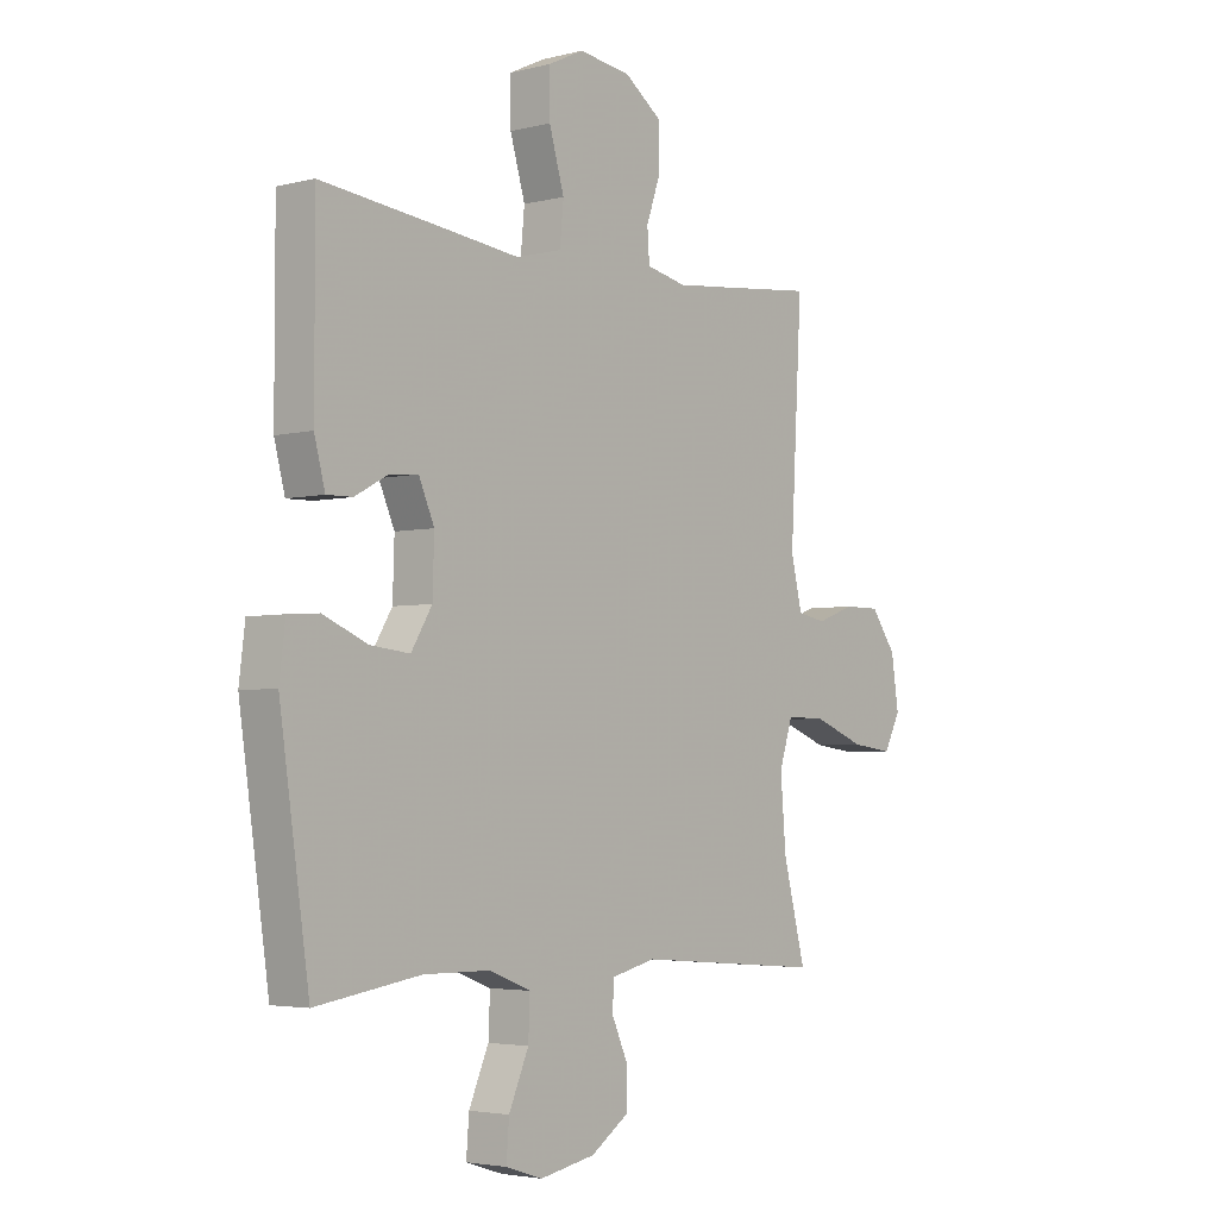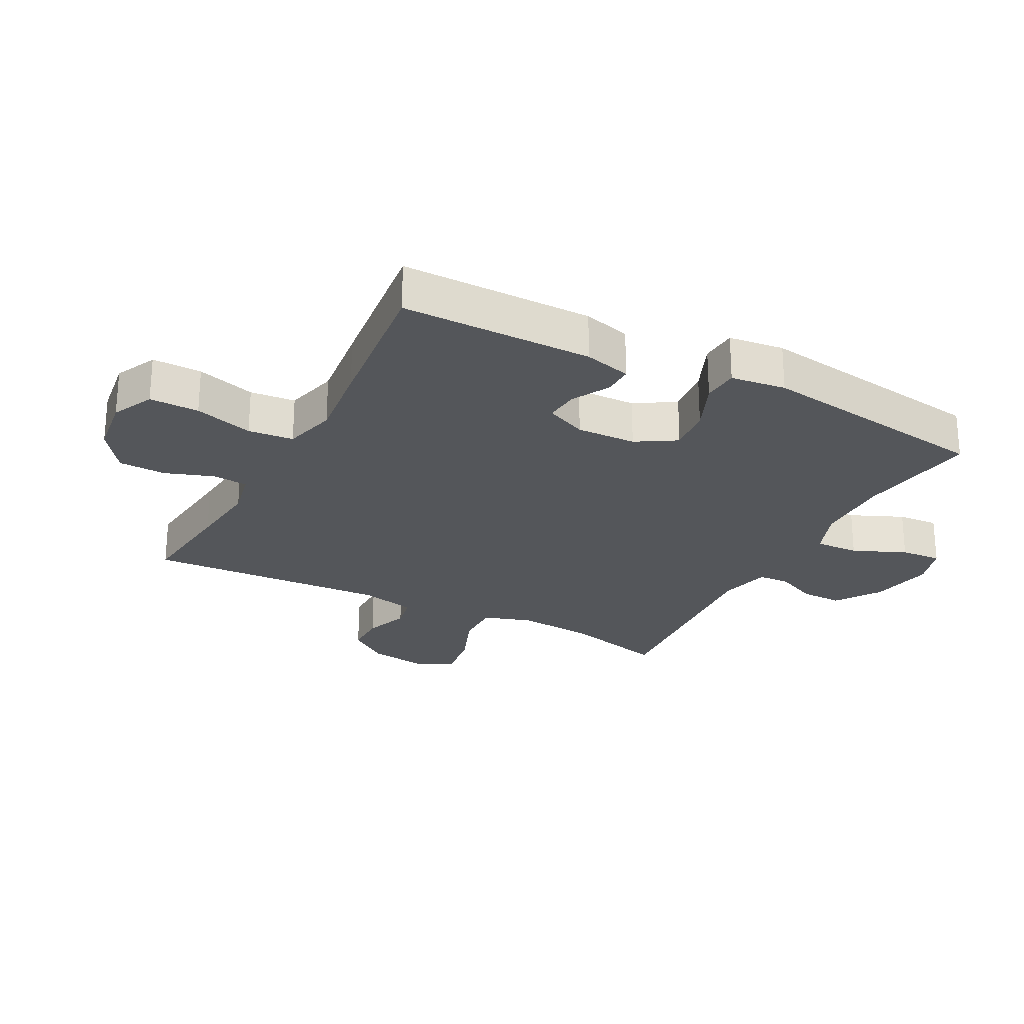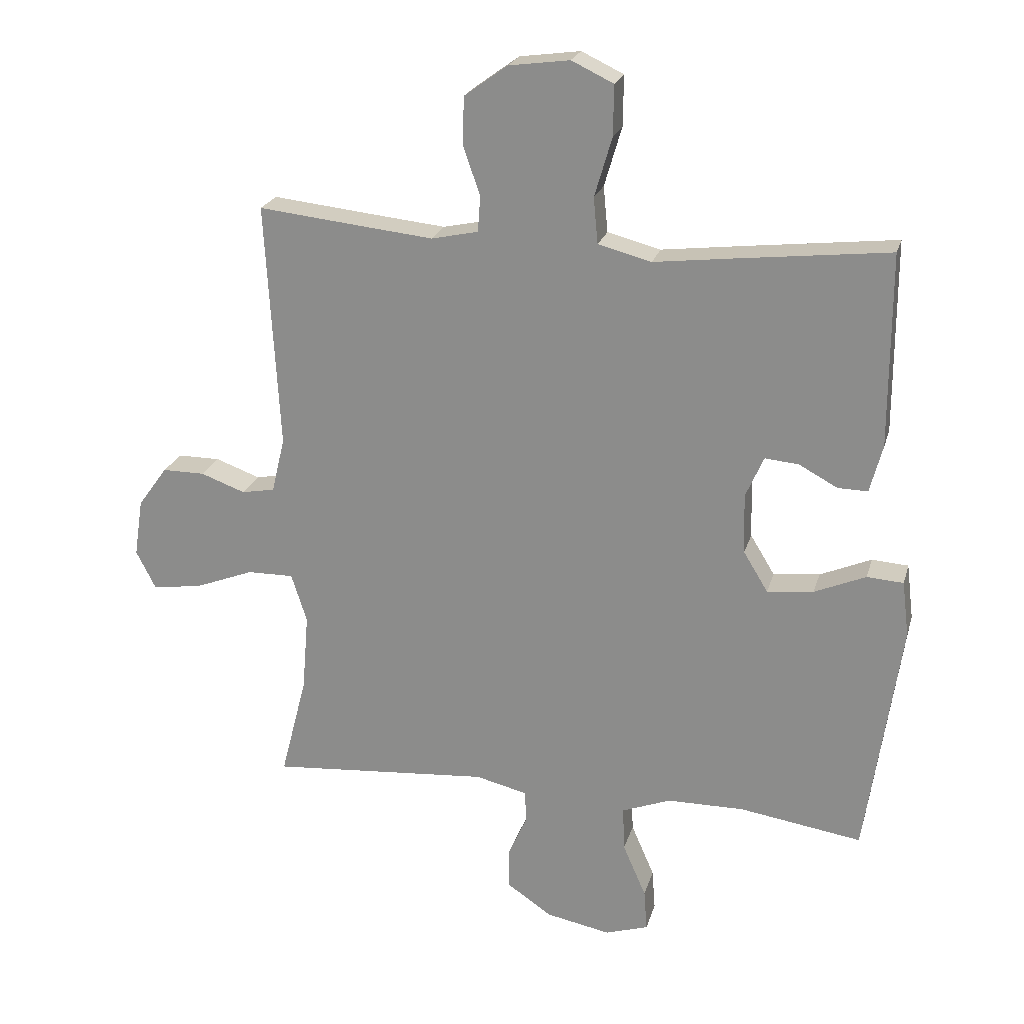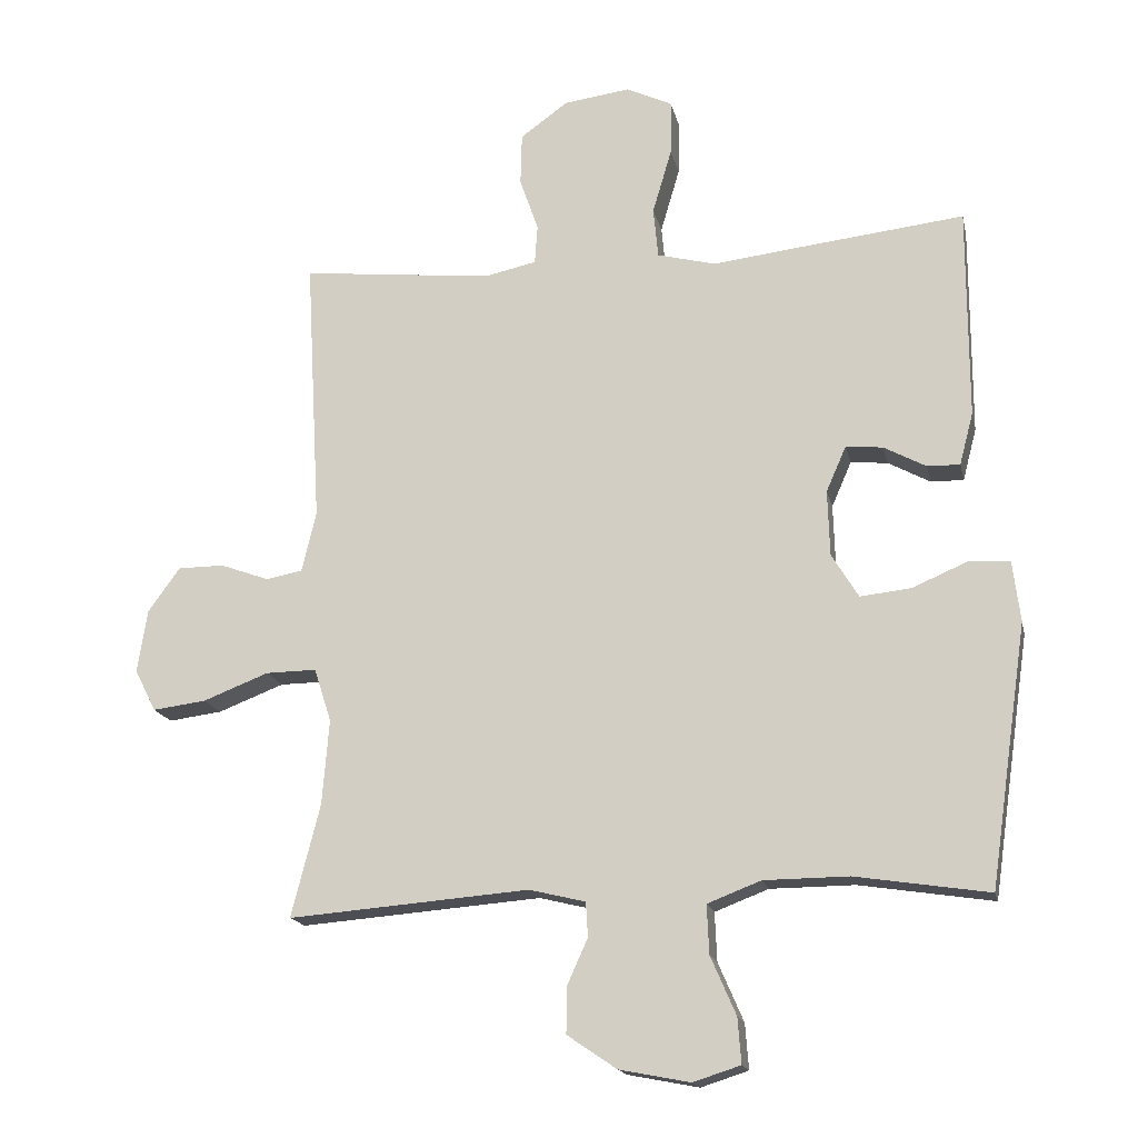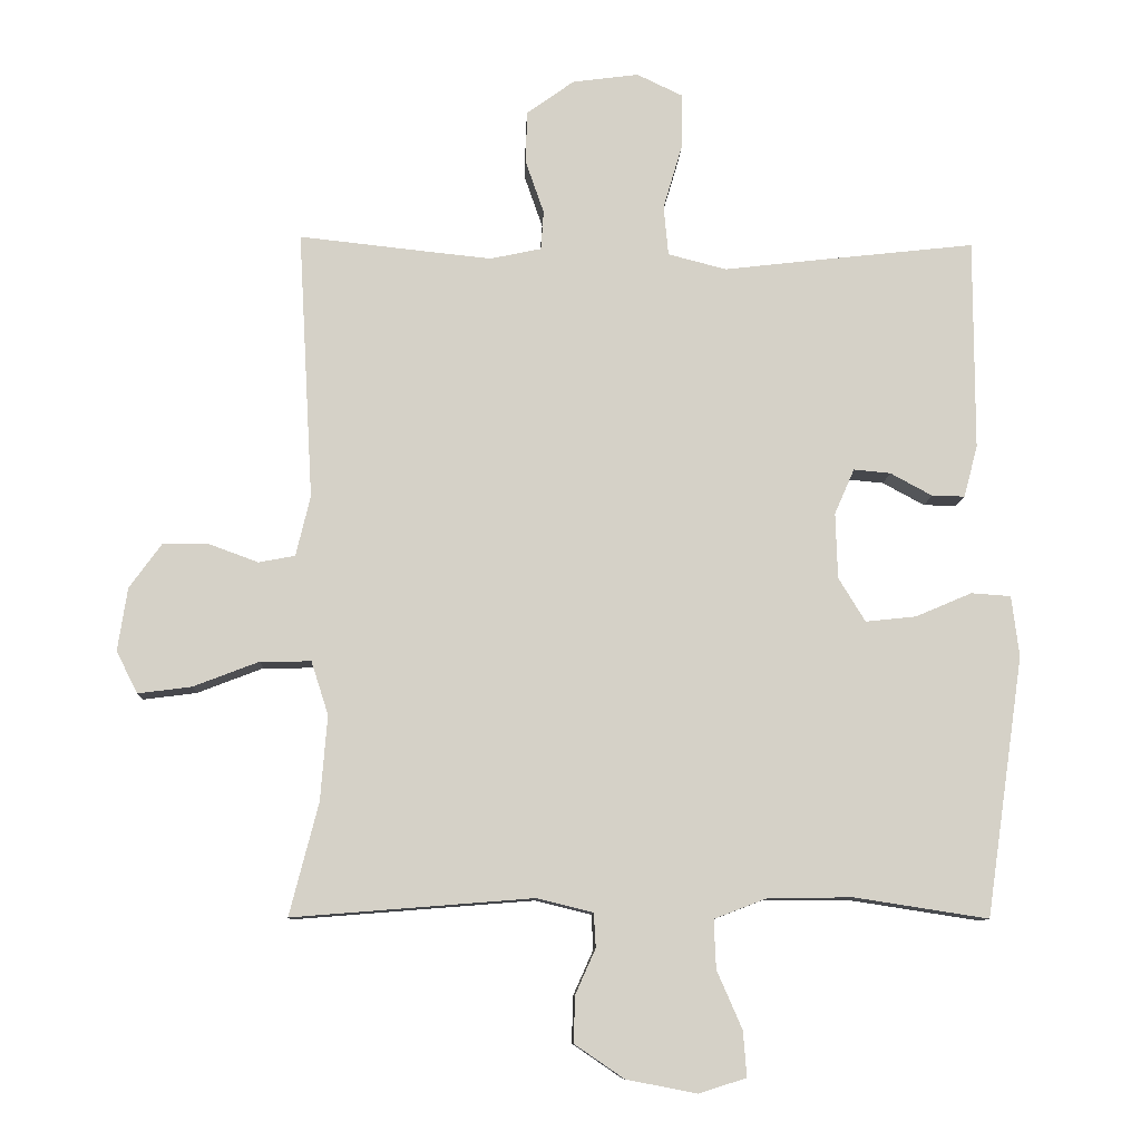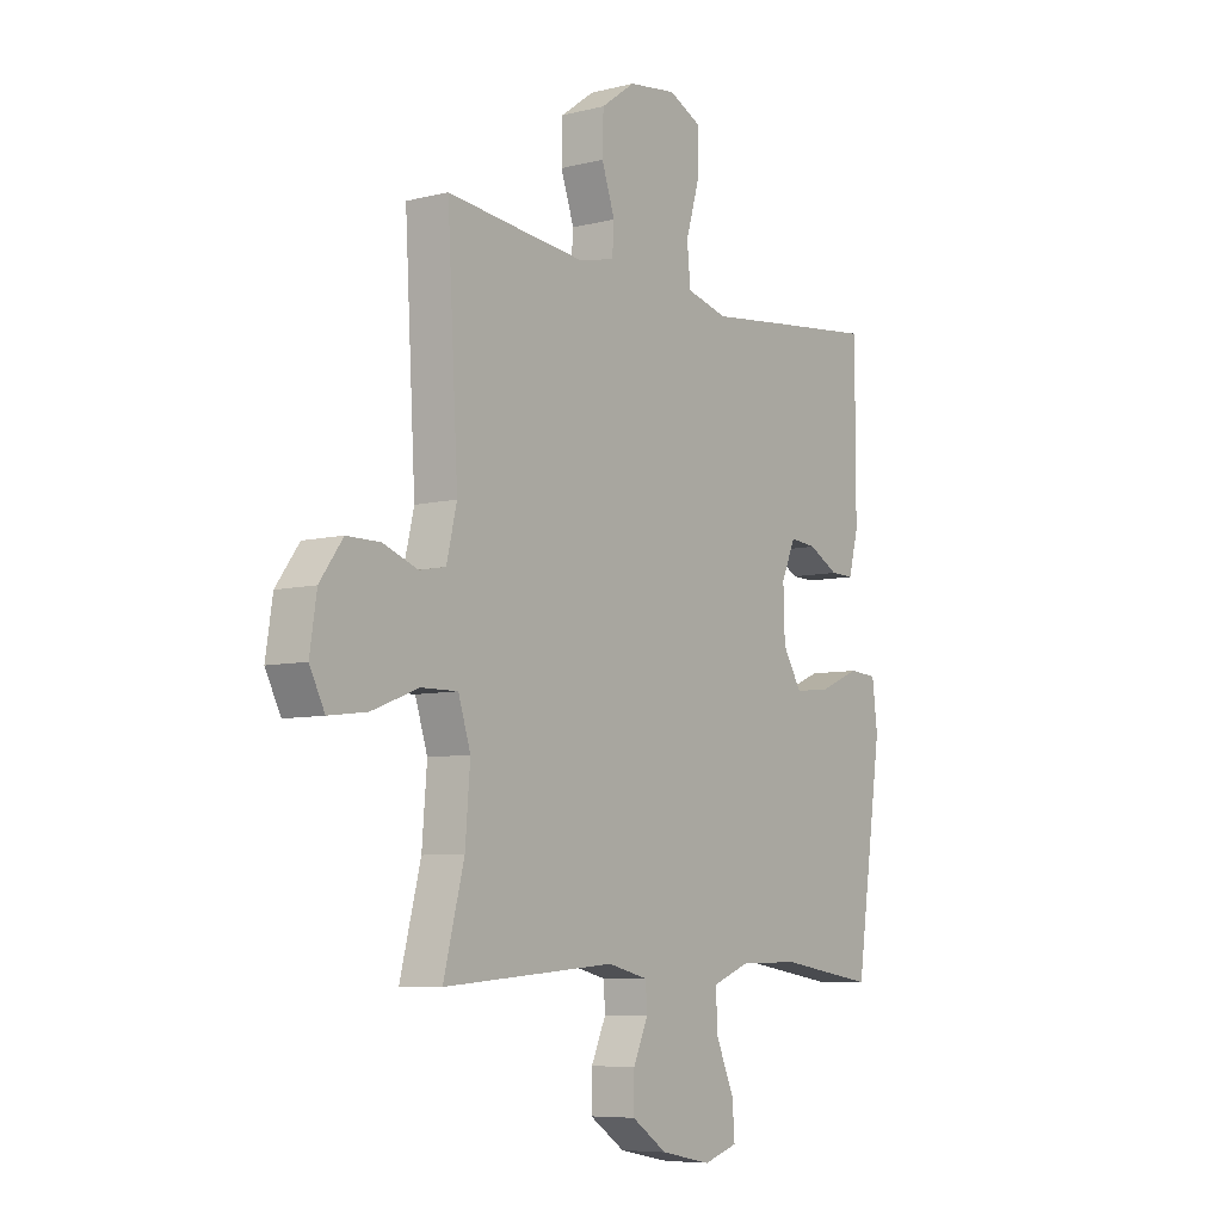
<metadata>
{"format":"obj","ext":"obj","renderer":"f3d","projection":"perspective","resolution":1024,"background":"white","views":[{"elev":-3.7,"azim":129.8,"up":"+Z"},{"elev":-25.3,"azim":62.3,"up":"+Y"},{"elev":22.4,"azim":14.6,"up":"+Z"},{"elev":-16.9,"azim":12.1,"up":"+Z"},{"elev":-10.0,"azim":-2.4,"up":"+Z"},{"elev":-7.1,"azim":-54.2,"up":"+Z"}]}
</metadata>
<code>
v 0.5 0.07 -0.5
v 0.305 0.07 -0.47
v 0.182 0.07 -0.471
v 0.104 0.07 -0.501
v 0.107 0.07 -0.572
v 0.144 0.07 -0.657
v 0.149 0.07 -0.723
v 0.08 0.07 -0.745
v -0.023 0.07 -0.725
v -0.095 0.07 -0.676
v -0.094 0.07 -0.609
v -0.064 0.07 -0.542
v -0.067 0.07 -0.492
v -0.149 0.07 -0.472
v -0.5 0.07 -0.5
v -0.458 0.07 -0.336
v -0.448 0.07 -0.212
v -0.473 0.07 -0.134
v -0.547 0.07 -0.135
v -0.643 0.07 -0.172
v -0.721 0.07 -0.182
v -0.752 0.07 -0.121
v -0.738 0.07 -0.029
v -0.691 0.07 0.036
v -0.623 0.07 0.036
v -0.552 0.07 0.01
v -0.499 0.07 0.02
v -0.478 0.07 0.108
v -0.5 0.07 0.5
v -0.334 0.07 0.482
v -0.219 0.07 0.47
v -0.144 0.07 0.486
v -0.14 0.07 0.543
v -0.167 0.07 0.621
v -0.165 0.07 0.697
v -0.096 0.07 0.747
v 0.001 0.07 0.76
v 0.068 0.07 0.728
v 0.067 0.07 0.648
v 0.039 0.07 0.553
v 0.046 0.07 0.48
v 0.131 0.07 0.458
v 0.259 0.07 0.473
v 0.5 0.07 0.5
v 0.5 0.07 0.192
v 0.48 0.07 0.116
v 0.432 0.07 0.117
v 0.371 0.07 0.15
v 0.317 0.07 0.155
v 0.288 0.07 0.089
v 0.291 0.07 -0.007
v 0.33 0.07 -0.071
v 0.404 0.07 -0.063
v 0.486 0.07 -0.028
v 0.544 0.07 -0.032
v 0.555 0.07 -0.121
v 0.5 0 -0.5
v 0.305 0 -0.47
v 0.182 0 -0.471
v 0.104 0 -0.501
v 0.107 0 -0.572
v 0.144 0 -0.657
v 0.149 0 -0.723
v 0.08 0 -0.745
v -0.023 0 -0.725
v -0.095 0 -0.676
v -0.094 0 -0.609
v -0.064 0 -0.542
v -0.067 0 -0.492
v -0.149 0 -0.472
v -0.5 0 -0.5
v -0.458 0 -0.336
v -0.448 0 -0.212
v -0.473 0 -0.134
v -0.547 0 -0.135
v -0.643 0 -0.172
v -0.721 0 -0.182
v -0.752 0 -0.121
v -0.738 0 -0.029
v -0.691 0 0.036
v -0.623 0 0.036
v -0.552 0 0.01
v -0.499 0 0.02
v -0.478 0 0.108
v -0.5 0 0.5
v -0.334 0 0.482
v -0.219 0 0.47
v -0.144 0 0.486
v -0.14 0 0.543
v -0.167 0 0.621
v -0.165 0 0.697
v -0.096 0 0.747
v 0.001 0 0.76
v 0.068 0 0.728
v 0.067 0 0.648
v 0.039 0 0.553
v 0.046 0 0.48
v 0.131 0 0.458
v 0.259 0 0.473
v 0.5 0 0.5
v 0.5 0 0.192
v 0.48 0 0.116
v 0.432 0 0.117
v 0.371 0 0.15
v 0.317 0 0.155
v 0.288 0 0.089
v 0.291 0 -0.007
v 0.33 0 -0.071
v 0.404 0 -0.063
v 0.486 0 -0.028
v 0.544 0 -0.032
v 0.555 0 -0.121
f 56 1 2
f 55 56 2
f 54 55 2
f 53 54 2
f 52 53 2 3
f 51 52 3 4
f 50 51 4
f 46 47 48
f 45 46 48
f 44 45 48
f 43 44 48
f 42 43 48
f 41 42 48 49
f 38 39 40
f 37 38 40
f 36 37 40
f 35 36 40
f 34 35 40
f 33 34 40
f 32 33 40 41
f 41 49 50
f 32 41 50
f 31 32 50
f 28 29 30
f 31 50 4
f 30 31 4
f 28 30 4
f 27 28 4
f 24 25 26
f 23 24 26
f 22 23 26
f 21 22 26
f 20 21 26
f 19 20 26
f 14 15 16
f 13 14 16 17
f 10 11 12
f 9 10 12
f 8 9 12
f 7 8 12
f 6 7 12
f 5 6 12
f 5 12 13
f 13 17 18
f 5 13 18
f 4 5 18
f 18 19 26 27
f 4 18 27
f 58 57 112
f 58 112 111
f 58 111 110
f 58 110 109
f 59 58 109 108
f 60 59 108 107
f 60 107 106
f 104 103 102
f 104 102 101
f 104 101 100
f 104 100 99
f 104 99 98
f 105 104 98 97
f 96 95 94
f 96 94 93
f 96 93 92
f 96 92 91
f 96 91 90
f 96 90 89
f 97 96 89 88
f 106 105 97
f 106 97 88
f 106 88 87
f 86 85 84
f 60 106 87
f 60 87 86
f 60 86 84
f 60 84 83
f 82 81 80
f 82 80 79
f 82 79 78
f 82 78 77
f 82 77 76
f 82 76 75
f 72 71 70
f 73 72 70 69
f 68 67 66
f 68 66 65
f 68 65 64
f 68 64 63
f 68 63 62
f 68 62 61
f 69 68 61
f 74 73 69
f 74 69 61
f 74 61 60
f 83 82 75 74
f 83 74 60
f 1 57 58 2
f 2 58 59 3
f 3 59 60 4
f 4 60 61 5
f 5 61 62 6
f 6 62 63 7
f 7 63 64 8
f 8 64 65 9
f 9 65 66 10
f 10 66 67 11
f 11 67 68 12
f 12 68 69 13
f 13 69 70 14
f 14 70 71 15
f 15 71 72 16
f 16 72 73 17
f 17 73 74 18
f 18 74 75 19
f 19 75 76 20
f 20 76 77 21
f 21 77 78 22
f 22 78 79 23
f 23 79 80 24
f 24 80 81 25
f 25 81 82 26
f 26 82 83 27
f 27 83 84 28
f 28 84 85 29
f 29 85 86 30
f 30 86 87 31
f 31 87 88 32
f 32 88 89 33
f 33 89 90 34
f 34 90 91 35
f 35 91 92 36
f 36 92 93 37
f 37 93 94 38
f 38 94 95 39
f 39 95 96 40
f 40 96 97 41
f 41 97 98 42
f 42 98 99 43
f 43 99 100 44
f 44 100 101 45
f 45 101 102 46
f 46 102 103 47
f 47 103 104 48
f 48 104 105 49
f 49 105 106 50
f 50 106 107 51
f 51 107 108 52
f 52 108 109 53
f 53 109 110 54
f 54 110 111 55
f 55 111 112 56
f 56 112 57 1

</code>
